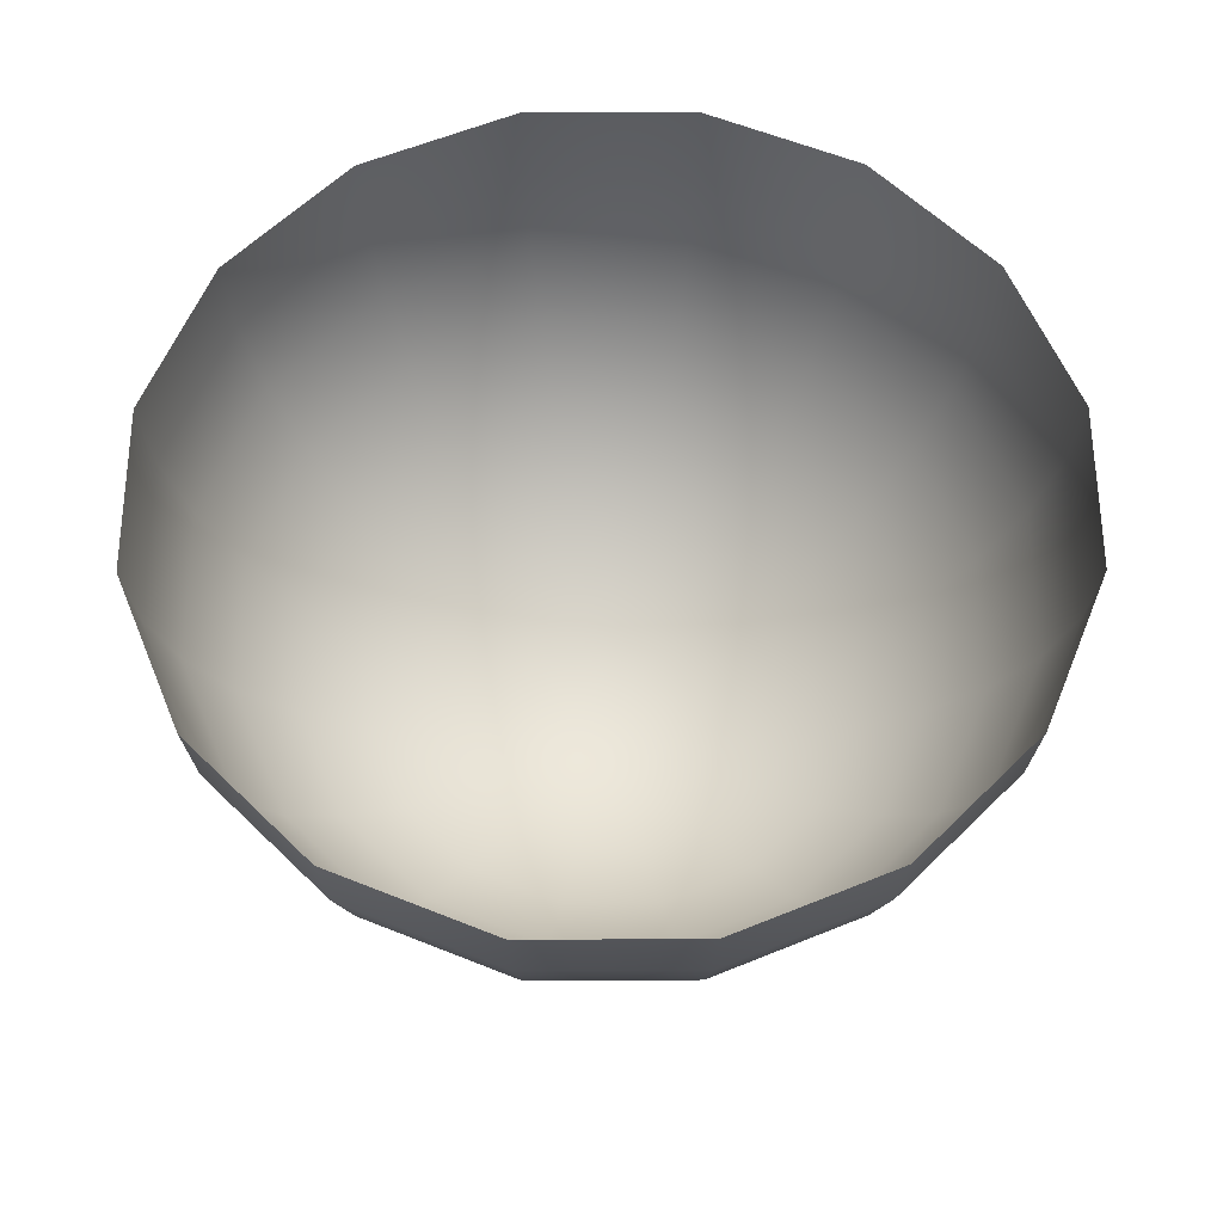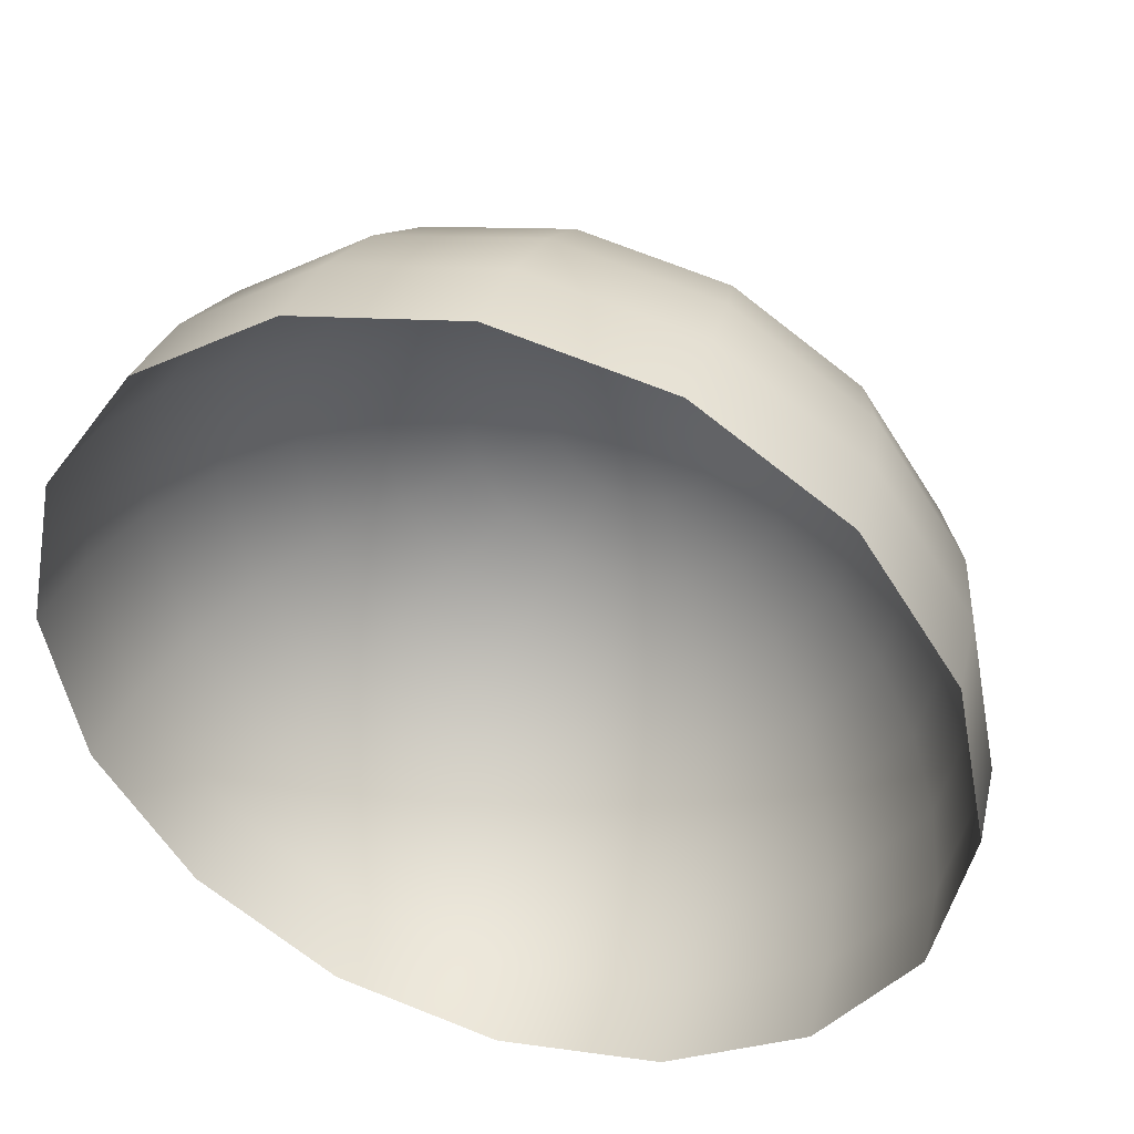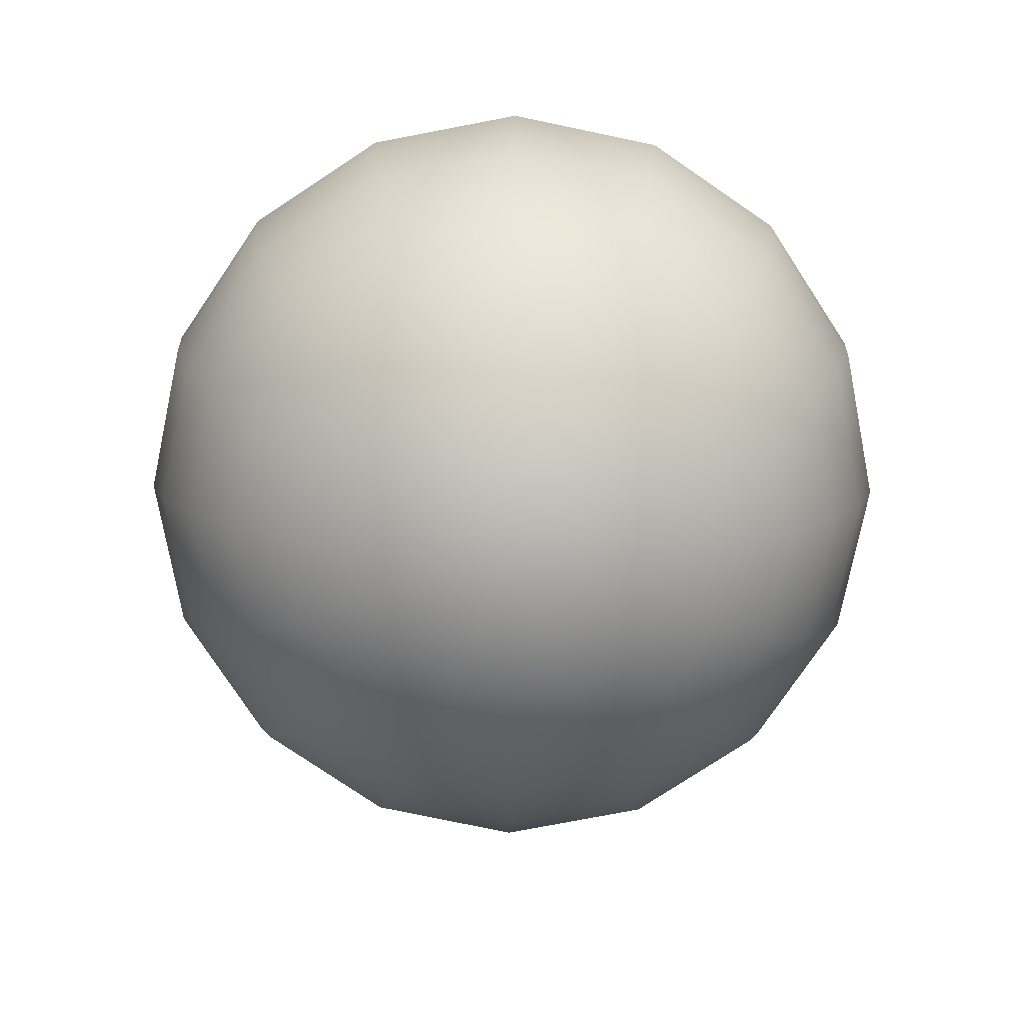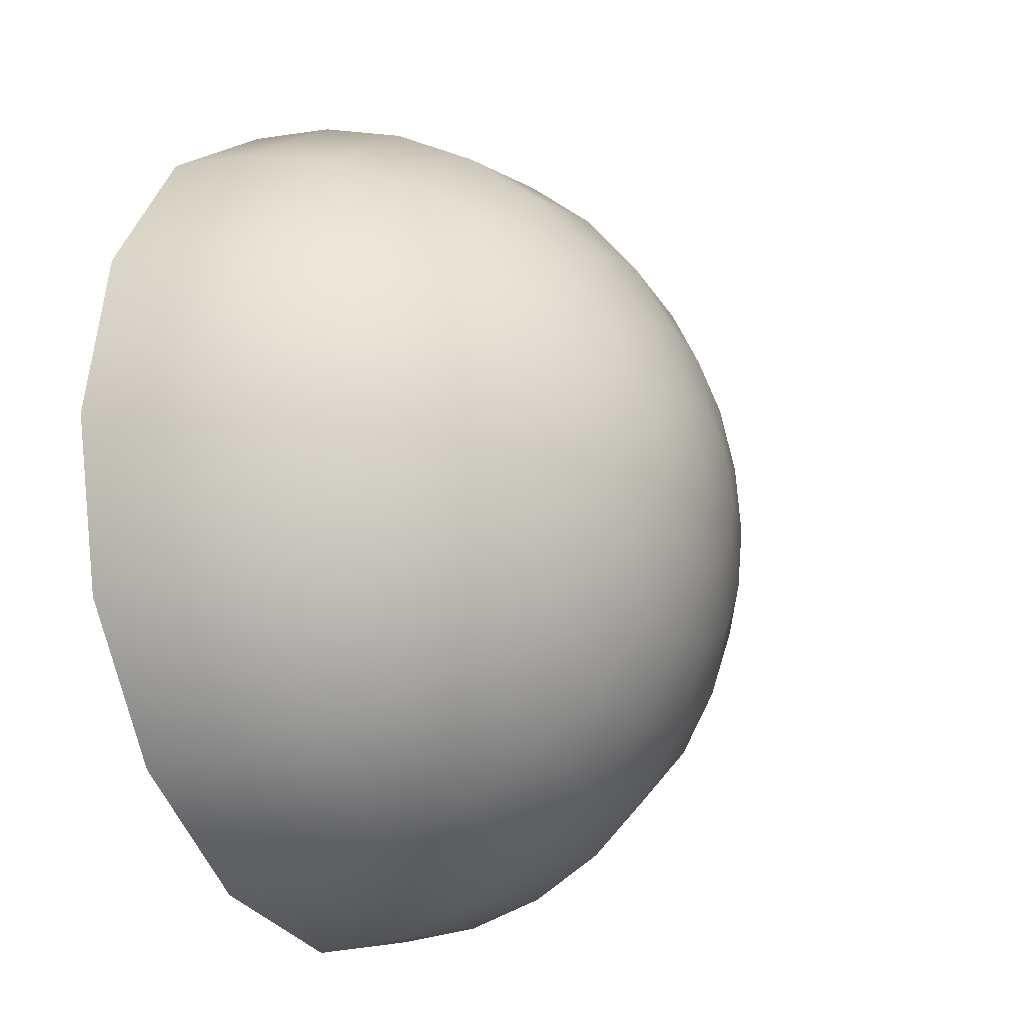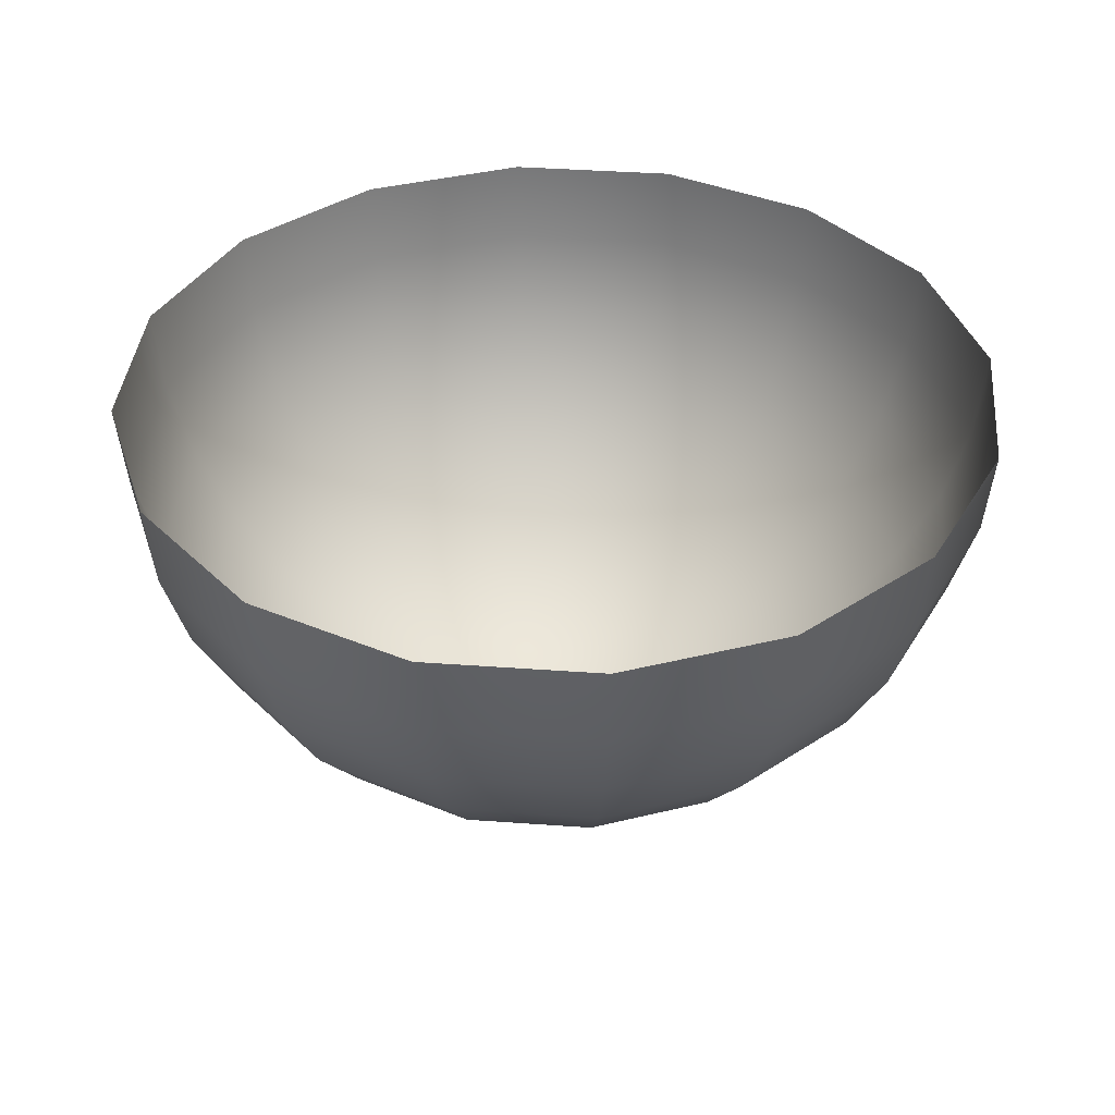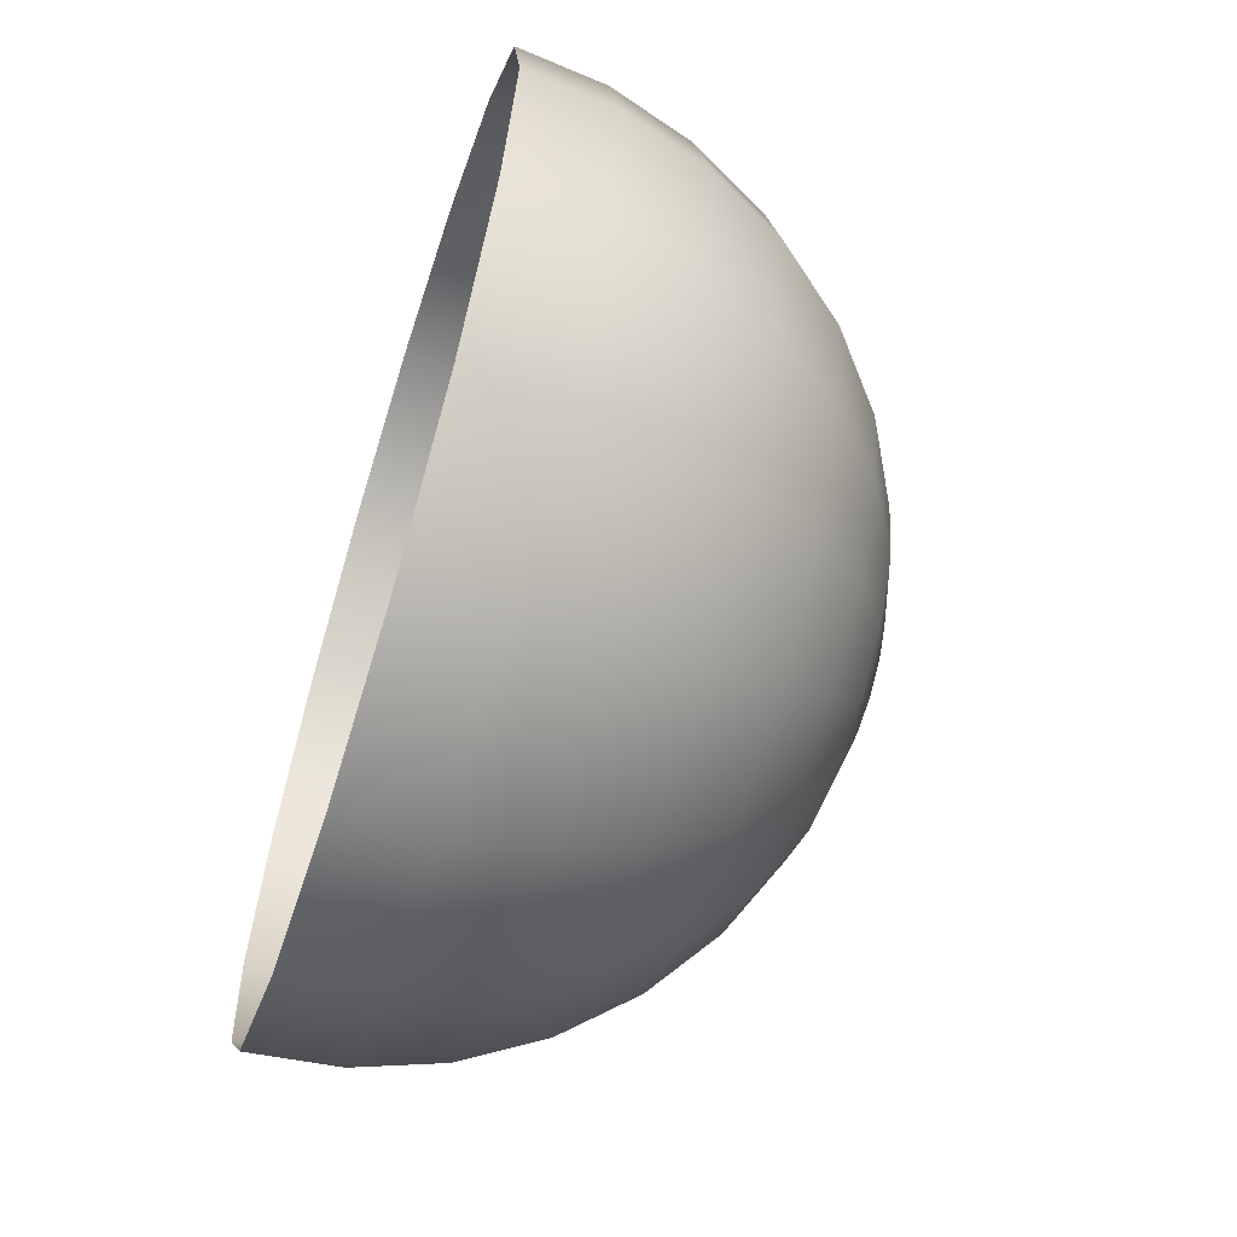
<metadata>
{"format":"obj","ext":"obj","renderer":"f3d","projection":"perspective","resolution":1024,"background":"white","views":[{"elev":60.1,"azim":123.6,"up":"+Y"},{"elev":41.7,"azim":-161.7,"up":"+Z"},{"elev":-78.0,"azim":-113.0,"up":"+Y"},{"elev":-18.6,"azim":-62.2,"up":"+Z"},{"elev":38.4,"azim":61.5,"up":"+Y"},{"elev":-63.0,"azim":-107.5,"up":"+Z"}]}
</metadata>
<code>
o DrawermeshRobothorDresserDrawer_3_Birkeland_3_GeomSubset_1
v 0.4876 -0.267 0.2077
v 0.4876 -0.267 0.4243
v 0.17 -0.267 0.4243
v 0.17 -0.267 0.2077
v 0.4876 -0.252 0.2077
v 0.4876 -0.252 0.4243
v 0.17 -0.252 0.4243
v 0.17 -0.252 0.2077
v 0.3382 -0.2667 0.3199
v 0.336 -0.2667 0.3231
v 0.3327 -0.2667 0.3253
v 0.3288 -0.2667 0.3261
v 0.325 -0.2667 0.3253
v 0.3217 -0.2667 0.3231
v 0.3195 -0.2667 0.3199
v 0.3187 -0.2667 0.316
v 0.3195 -0.2667 0.3121
v 0.3217 -0.2667 0.3088
v 0.325 -0.2667 0.3067
v 0.3288 -0.2667 0.3059
v 0.3327 -0.2667 0.3067
v 0.336 -0.2667 0.3088
v 0.3382 -0.2667 0.3121
v 0.3389 -0.2667 0.316
v 0.338 -0.2687 0.3198
v 0.3358 -0.2687 0.323
v 0.3326 -0.2687 0.3251
v 0.3288 -0.2687 0.3259
v 0.325 -0.2687 0.3251
v 0.3218 -0.2687 0.323
v 0.3197 -0.2687 0.3198
v 0.3189 -0.2687 0.316
v 0.3197 -0.2687 0.3122
v 0.3218 -0.2687 0.309
v 0.325 -0.2687 0.3068
v 0.3288 -0.2687 0.3061
v 0.3326 -0.2687 0.3068
v 0.3358 -0.2687 0.309
v 0.338 -0.2687 0.3122
v 0.3387 -0.2687 0.316
v 0.3374 -0.2706 0.3196
v 0.3354 -0.2706 0.3226
v 0.3324 -0.2706 0.3246
v 0.3288 -0.2706 0.3253
v 0.3252 -0.2706 0.3246
v 0.3222 -0.2706 0.3226
v 0.3202 -0.2706 0.3196
v 0.3195 -0.2706 0.316
v 0.3202 -0.2706 0.3124
v 0.3222 -0.2706 0.3094
v 0.3252 -0.2706 0.3074
v 0.3288 -0.2706 0.3067
v 0.3324 -0.2706 0.3074
v 0.3354 -0.2706 0.3094
v 0.3374 -0.2706 0.3124
v 0.3382 -0.2706 0.316
v 0.3366 -0.2723 0.3192
v 0.3348 -0.2723 0.3219
v 0.332 -0.2723 0.3238
v 0.3288 -0.2723 0.3244
v 0.3256 -0.2723 0.3238
v 0.3229 -0.2723 0.3219
v 0.3211 -0.2723 0.3192
v 0.3204 -0.2723 0.316
v 0.3211 -0.2723 0.3128
v 0.3229 -0.2723 0.3101
v 0.3256 -0.2723 0.3082
v 0.3288 -0.2723 0.3076
v 0.332 -0.2723 0.3082
v 0.3348 -0.2723 0.3101
v 0.3366 -0.2723 0.3128
v 0.3372 -0.2723 0.316
v 0.3354 -0.2738 0.3187
v 0.3339 -0.2738 0.321
v 0.3316 -0.2738 0.3226
v 0.3288 -0.2738 0.3231
v 0.3261 -0.2738 0.3226
v 0.3238 -0.2738 0.321
v 0.3222 -0.2738 0.3187
v 0.3217 -0.2738 0.316
v 0.3222 -0.2738 0.3133
v 0.3238 -0.2738 0.3109
v 0.3261 -0.2738 0.3094
v 0.3288 -0.2738 0.3088
v 0.3316 -0.2738 0.3094
v 0.3339 -0.2738 0.3109
v 0.3354 -0.2738 0.3133
v 0.336 -0.2738 0.316
v 0.334 -0.2751 0.3181
v 0.3328 -0.2751 0.32
v 0.331 -0.2751 0.3212
v 0.3288 -0.2751 0.3216
v 0.3267 -0.2751 0.3212
v 0.3248 -0.2751 0.32
v 0.3236 -0.2751 0.3181
v 0.3232 -0.2751 0.316
v 0.3236 -0.2751 0.3138
v 0.3248 -0.2751 0.312
v 0.3267 -0.2751 0.3108
v 0.3288 -0.2751 0.3104
v 0.331 -0.2751 0.3108
v 0.3328 -0.2751 0.312
v 0.334 -0.2751 0.3138
v 0.3344 -0.2751 0.316
v 0.3324 -0.276 0.3175
v 0.3316 -0.276 0.3187
v 0.3303 -0.276 0.3196
v 0.3288 -0.276 0.3199
v 0.3273 -0.276 0.3196
v 0.3261 -0.276 0.3187
v 0.3252 -0.276 0.3175
v 0.325 -0.276 0.316
v 0.3252 -0.276 0.3145
v 0.3261 -0.276 0.3133
v 0.3273 -0.276 0.3124
v 0.3288 -0.276 0.3121
v 0.3303 -0.276 0.3124
v 0.3316 -0.276 0.3133
v 0.3324 -0.276 0.3145
v 0.3327 -0.276 0.316
v 0.3306 -0.2766 0.3167
v 0.3302 -0.2766 0.3174
v 0.3296 -0.2766 0.3178
v 0.3288 -0.2766 0.318
v 0.3281 -0.2766 0.3178
v 0.3274 -0.2766 0.3174
v 0.327 -0.2766 0.3167
v 0.3268 -0.2766 0.316
v 0.327 -0.2766 0.3152
v 0.3274 -0.2766 0.3146
v 0.3281 -0.2766 0.3142
v 0.3288 -0.2766 0.314
v 0.3296 -0.2766 0.3142
v 0.3302 -0.2766 0.3146
v 0.3306 -0.2766 0.3152
v 0.3308 -0.2766 0.316
v 0.3288 -0.2768 0.316
v 0.1809 -0.252 0.2183
v 0.4768 -0.252 0.2183
v 0.1809 -0.252 0.3952
v 0.4768 -0.252 0.3952
v 0.1809 0.1287 0.3952
v 0.4768 0.1287 0.3952
v 0.1809 0.1287 0.2183
v 0.4768 0.1287 0.2183
v 0.1927 -0.252 0.3952
v 0.4649 -0.252 0.3952
v 0.4649 0.1201 0.3952
v 0.1927 0.1201 0.3952
v 0.1927 -0.252 0.2276
v 0.4649 -0.252 0.2276
v 0.4649 0.1201 0.2276
v 0.1927 0.1201 0.2276
f 9 10 26 25
f 10 11 27 26
f 11 12 28 27
f 12 13 29 28
f 13 14 30 29
f 14 15 31 30
f 15 16 32 31
f 16 17 33 32
f 17 18 34 33
f 18 19 35 34
f 19 20 36 35
f 20 21 37 36
f 21 22 38 37
f 22 23 39 38
f 23 24 40 39
f 24 9 25 40
f 25 26 42 41
f 26 27 43 42
f 27 28 44 43
f 28 29 45 44
f 29 30 46 45
f 30 31 47 46
f 31 32 48 47
f 32 33 49 48
f 33 34 50 49
f 34 35 51 50
f 35 36 52 51
f 36 37 53 52
f 37 38 54 53
f 38 39 55 54
f 39 40 56 55
f 40 25 41 56
f 41 42 58 57
f 42 43 59 58
f 43 44 60 59
f 44 45 61 60
f 45 46 62 61
f 46 47 63 62
f 47 48 64 63
f 48 49 65 64
f 49 50 66 65
f 50 51 67 66
f 51 52 68 67
f 52 53 69 68
f 53 54 70 69
f 54 55 71 70
f 55 56 72 71
f 56 41 57 72
f 57 58 74 73
f 58 59 75 74
f 59 60 76 75
f 60 61 77 76
f 61 62 78 77
f 62 63 79 78
f 63 64 80 79
f 64 65 81 80
f 65 66 82 81
f 66 67 83 82
f 67 68 84 83
f 68 69 85 84
f 69 70 86 85
f 70 71 87 86
f 71 72 88 87
f 72 57 73 88
f 73 74 90 89
f 74 75 91 90
f 75 76 92 91
f 76 77 93 92
f 77 78 94 93
f 78 79 95 94
f 79 80 96 95
f 80 81 97 96
f 81 82 98 97
f 82 83 99 98
f 83 84 100 99
f 84 85 101 100
f 85 86 102 101
f 86 87 103 102
f 87 88 104 103
f 88 73 89 104
f 89 90 106 105
f 90 91 107 106
f 91 92 108 107
f 92 93 109 108
f 93 94 110 109
f 94 95 111 110
f 95 96 112 111
f 96 97 113 112
f 97 98 114 113
f 98 99 115 114
f 99 100 116 115
f 100 101 117 116
f 101 102 118 117
f 102 103 119 118
f 103 104 120 119
f 104 89 105 120
f 105 106 122 121
f 106 107 123 122
f 107 108 124 123
f 108 109 125 124
f 109 110 126 125
f 110 111 127 126
f 111 112 128 127
f 112 113 129 128
f 113 114 130 129
f 114 115 131 130
f 115 116 132 131
f 116 117 133 132
f 117 118 134 133
f 118 119 135 134
f 119 120 136 135
f 120 105 121 136
f 137 122 123 124
f 137 124 125 126
f 137 126 127 128
f 137 128 129 130
f 137 130 131 132
f 137 132 133 134
f 137 134 135 136
f 137 136 121 122

</code>
